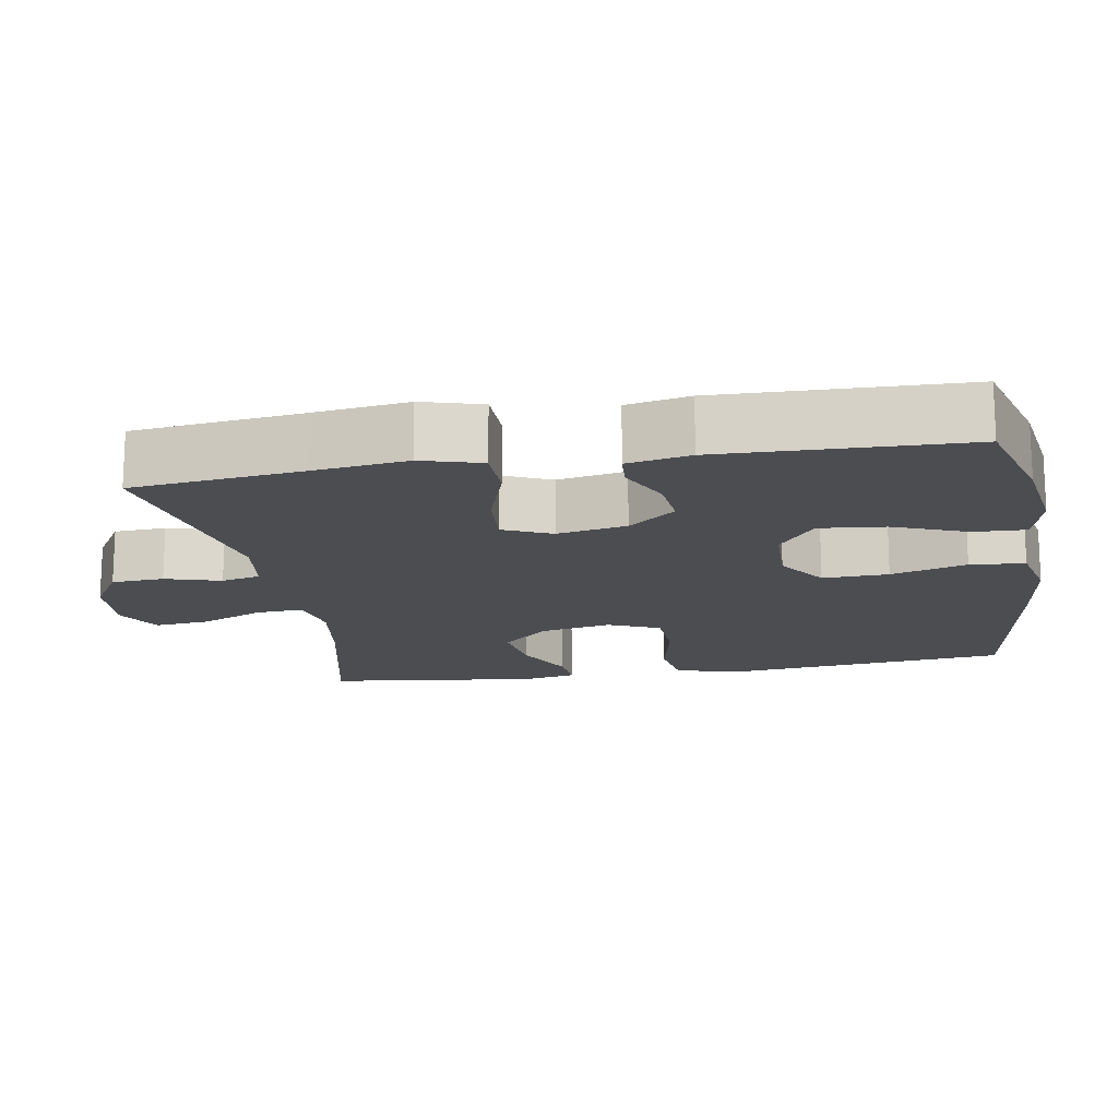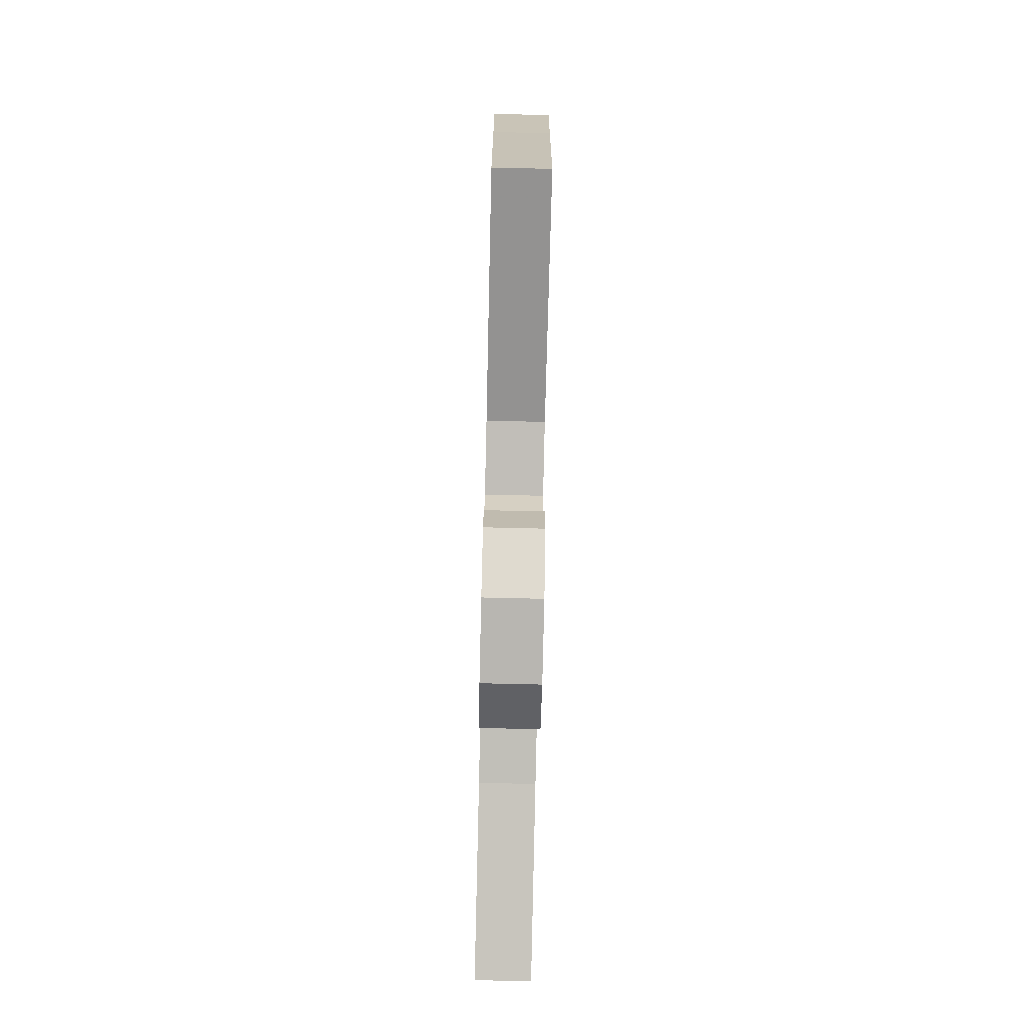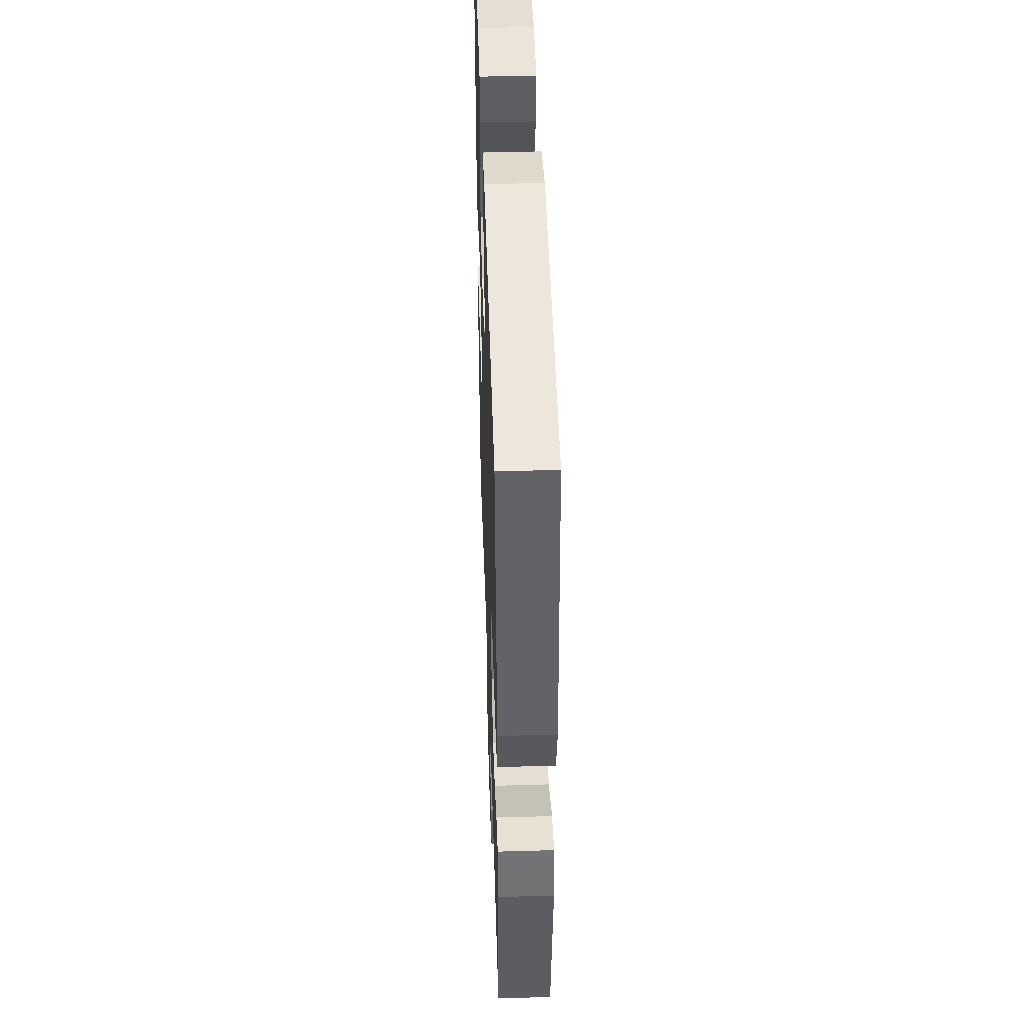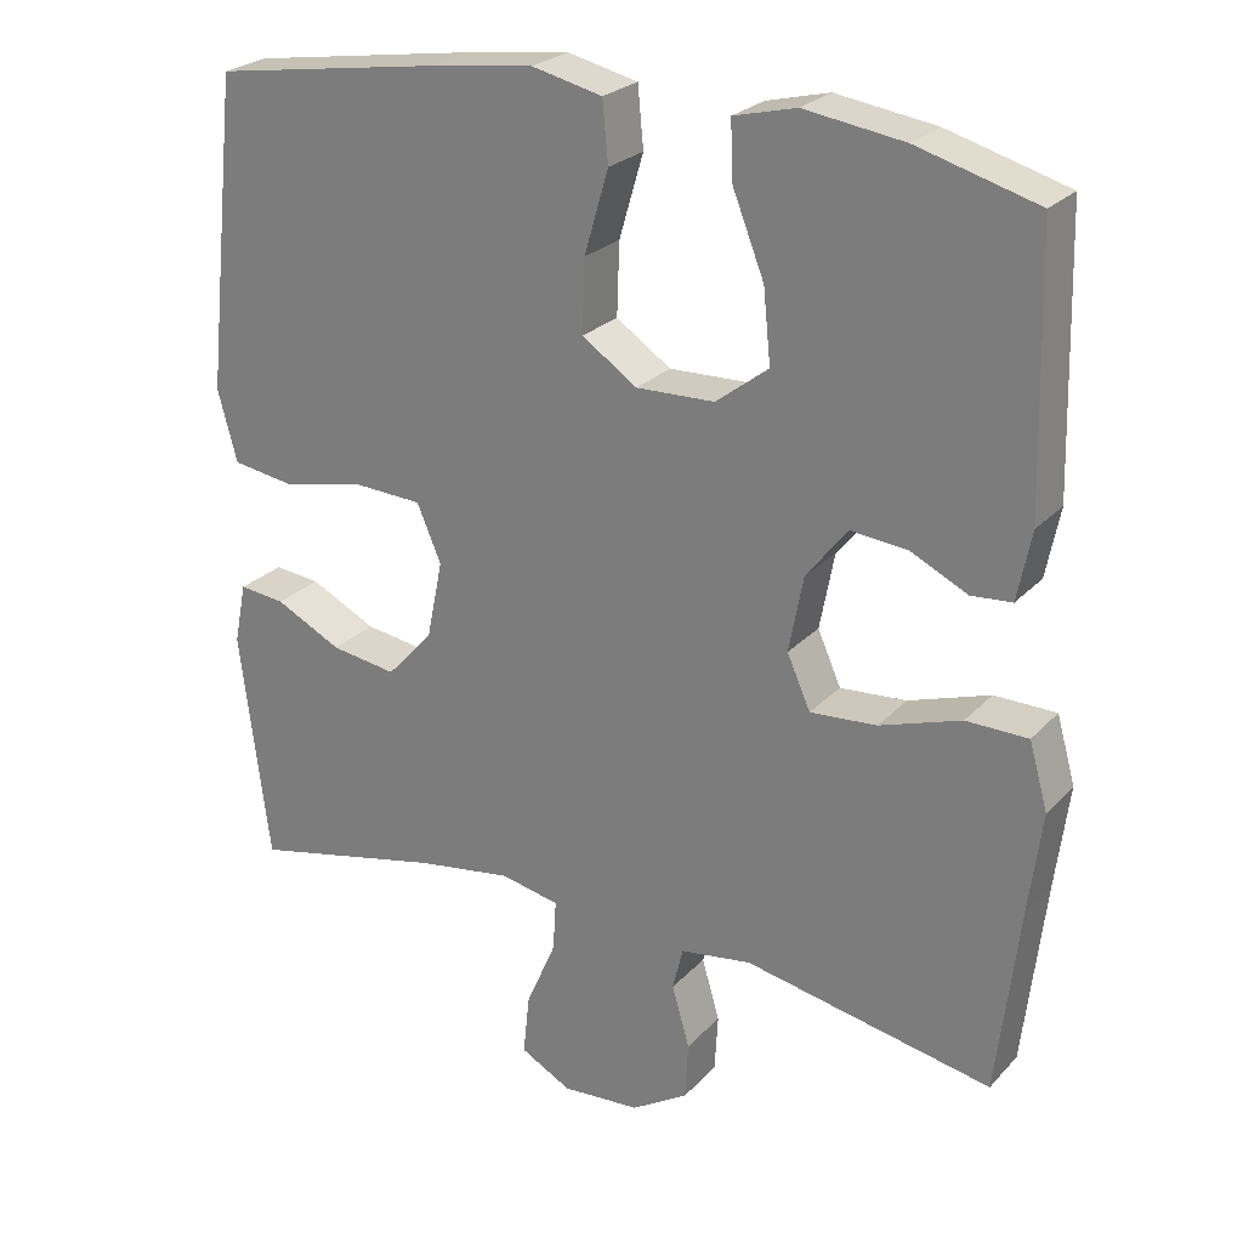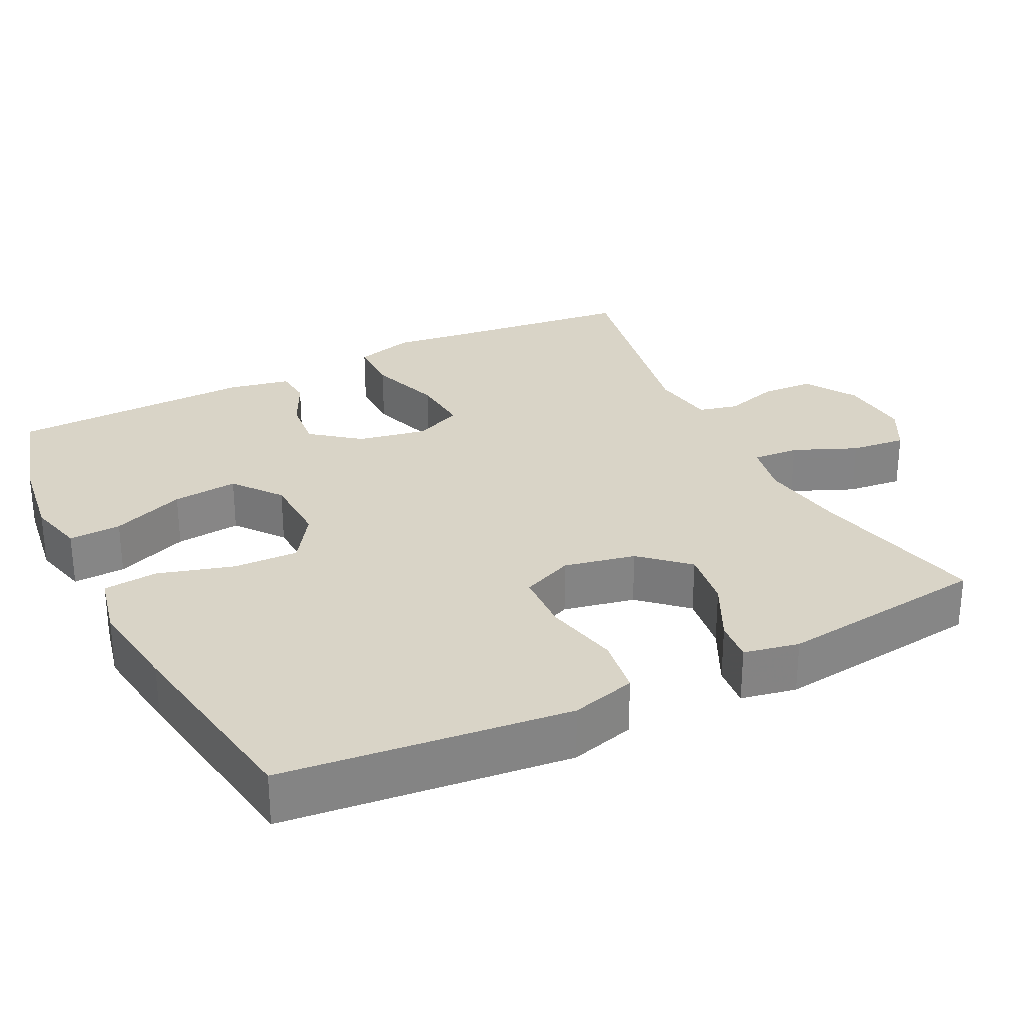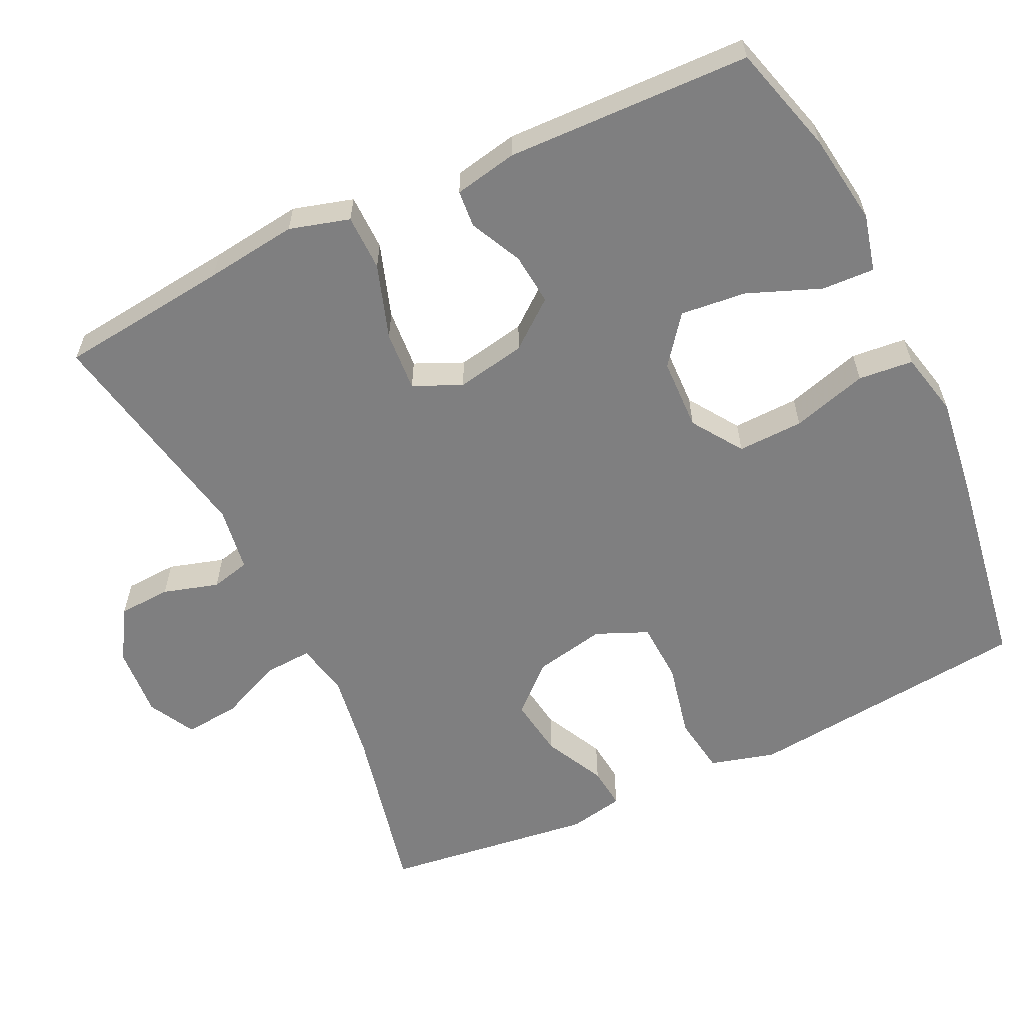
<metadata>
{"format":"obj","ext":"obj","renderer":"f3d","projection":"perspective","resolution":1024,"background":"white","views":[{"elev":-16.0,"azim":-80.3,"up":"+Y"},{"elev":-77.5,"azim":-91.3,"up":"+Z"},{"elev":45.5,"azim":88.1,"up":"+Z"},{"elev":25.0,"azim":-148.1,"up":"+Z"},{"elev":28.8,"azim":63.3,"up":"+Y"},{"elev":-59.7,"azim":-64.6,"up":"+Y"}]}
</metadata>
<code>
v -0.5 0.07 -0.5
v -0.527 0.07 -0.268
v -0.543 0.07 -0.144
v -0.52 0.07 -0.063
v -0.444 0.07 -0.062
v -0.344 0.07 -0.095
v -0.262 0.07 -0.101
v -0.233 0.07 -0.036
v -0.251 0.07 0.058
v -0.302 0.07 0.122
v -0.372 0.07 0.115
v -0.442 0.07 0.081
v -0.492 0.07 0.085
v -0.509 0.07 0.17
v -0.5 0.07 0.5
v -0.352 0.07 0.542
v -0.229 0.07 0.56
v -0.152 0.07 0.541
v -0.155 0.07 0.47
v -0.194 0.07 0.371
v -0.203 0.07 0.282
v -0.138 0.07 0.232
v -0.041 0.07 0.229
v 0.027 0.07 0.275
v 0.024 0.07 0.364
v -0.006 0.07 0.466
v 0.001 0.07 0.54
v 0.088 0.07 0.56
v 0.22 0.07 0.543
v 0.5 0.07 0.5
v 0.528 0.07 0.243
v 0.542 0.07 0.113
v 0.518 0.07 0.025
v 0.439 0.07 0.013
v 0.337 0.07 0.035
v 0.254 0.07 0.031
v 0.224 0.07 -0.039
v 0.244 0.07 -0.136
v 0.301 0.07 -0.198
v 0.382 0.07 -0.186
v 0.464 0.07 -0.145
v 0.521 0.07 -0.139
v 0.536 0.07 -0.214
v 0.5 0.07 -0.5
v 0.261 0.07 -0.447
v 0.143 0.07 -0.429
v 0.07 0.07 -0.444
v 0.074 0.07 -0.507
v 0.111 0.07 -0.593
v 0.119 0.07 -0.668
v 0.056 0.07 -0.702
v -0.041 0.07 -0.695
v -0.111 0.07 -0.652
v -0.115 0.07 -0.581
v -0.093 0.07 -0.506
v -0.106 0.07 -0.453
v -0.194 0.07 -0.44
v -0.5 0 -0.5
v -0.527 0 -0.268
v -0.543 0 -0.144
v -0.52 0 -0.063
v -0.444 0 -0.062
v -0.344 0 -0.095
v -0.262 0 -0.101
v -0.233 0 -0.036
v -0.251 0 0.058
v -0.302 0 0.122
v -0.372 0 0.115
v -0.442 0 0.081
v -0.492 0 0.085
v -0.509 0 0.17
v -0.5 0 0.5
v -0.352 0 0.542
v -0.229 0 0.56
v -0.152 0 0.541
v -0.155 0 0.47
v -0.194 0 0.371
v -0.203 0 0.282
v -0.138 0 0.232
v -0.041 0 0.229
v 0.027 0 0.275
v 0.024 0 0.364
v -0.006 0 0.466
v 0.001 0 0.54
v 0.088 0 0.56
v 0.22 0 0.543
v 0.5 0 0.5
v 0.528 0 0.243
v 0.542 0 0.113
v 0.518 0 0.025
v 0.439 0 0.013
v 0.337 0 0.035
v 0.254 0 0.031
v 0.224 0 -0.039
v 0.244 0 -0.136
v 0.301 0 -0.198
v 0.382 0 -0.186
v 0.464 0 -0.145
v 0.521 0 -0.139
v 0.536 0 -0.214
v 0.5 0 -0.5
v 0.261 0 -0.447
v 0.143 0 -0.429
v 0.07 0 -0.444
v 0.074 0 -0.507
v 0.111 0 -0.593
v 0.119 0 -0.668
v 0.056 0 -0.702
v -0.041 0 -0.695
v -0.111 0 -0.652
v -0.115 0 -0.581
v -0.093 0 -0.506
v -0.106 0 -0.453
v -0.194 0 -0.44
f 52 53 54 55
f 52 55 56
f 51 52 56
f 48 49 50 51
f 47 48 51 56
f 46 47 56 57
f 42 43 44 45
f 40 41 42 45
f 39 40 45 46
f 38 39 46 57
f 32 33 34 35
f 32 35 36
f 31 32 36
f 30 31 36
f 29 30 36
f 28 29 36 37
f 25 26 27 28
f 24 25 28 37
f 17 18 19 20
f 17 20 21
f 16 17 21
f 15 16 21
f 14 15 21 22
f 11 12 13 14
f 10 11 14 22
f 3 4 5 6
f 2 3 6 7
f 1 2 7
f 57 1 7
f 38 57 7 8
f 23 24 37 38
f 23 38 8 9
f 9 10 22 23
f 112 111 110 109
f 113 112 109
f 113 109 108
f 108 107 106 105
f 113 108 105 104
f 114 113 104 103
f 102 101 100 99
f 102 99 98 97
f 103 102 97 96
f 114 103 96 95
f 92 91 90 89
f 93 92 89
f 93 89 88
f 93 88 87
f 93 87 86
f 94 93 86 85
f 85 84 83 82
f 94 85 82 81
f 77 76 75 74
f 78 77 74
f 78 74 73
f 78 73 72
f 79 78 72 71
f 71 70 69 68
f 79 71 68 67
f 63 62 61 60
f 64 63 60 59
f 64 59 58
f 64 58 114
f 65 64 114 95
f 95 94 81 80
f 66 65 95 80
f 80 79 67 66
f 1 58 59 2
f 2 59 60 3
f 3 60 61 4
f 4 61 62 5
f 5 62 63 6
f 6 63 64 7
f 7 64 65 8
f 8 65 66 9
f 9 66 67 10
f 10 67 68 11
f 11 68 69 12
f 12 69 70 13
f 13 70 71 14
f 14 71 72 15
f 15 72 73 16
f 16 73 74 17
f 17 74 75 18
f 18 75 76 19
f 19 76 77 20
f 20 77 78 21
f 21 78 79 22
f 22 79 80 23
f 23 80 81 24
f 24 81 82 25
f 25 82 83 26
f 26 83 84 27
f 27 84 85 28
f 28 85 86 29
f 29 86 87 30
f 30 87 88 31
f 31 88 89 32
f 32 89 90 33
f 33 90 91 34
f 34 91 92 35
f 35 92 93 36
f 36 93 94 37
f 37 94 95 38
f 38 95 96 39
f 39 96 97 40
f 40 97 98 41
f 41 98 99 42
f 42 99 100 43
f 43 100 101 44
f 44 101 102 45
f 45 102 103 46
f 46 103 104 47
f 47 104 105 48
f 48 105 106 49
f 49 106 107 50
f 50 107 108 51
f 51 108 109 52
f 52 109 110 53
f 53 110 111 54
f 54 111 112 55
f 55 112 113 56
f 56 113 114 57
f 57 114 58 1

</code>
